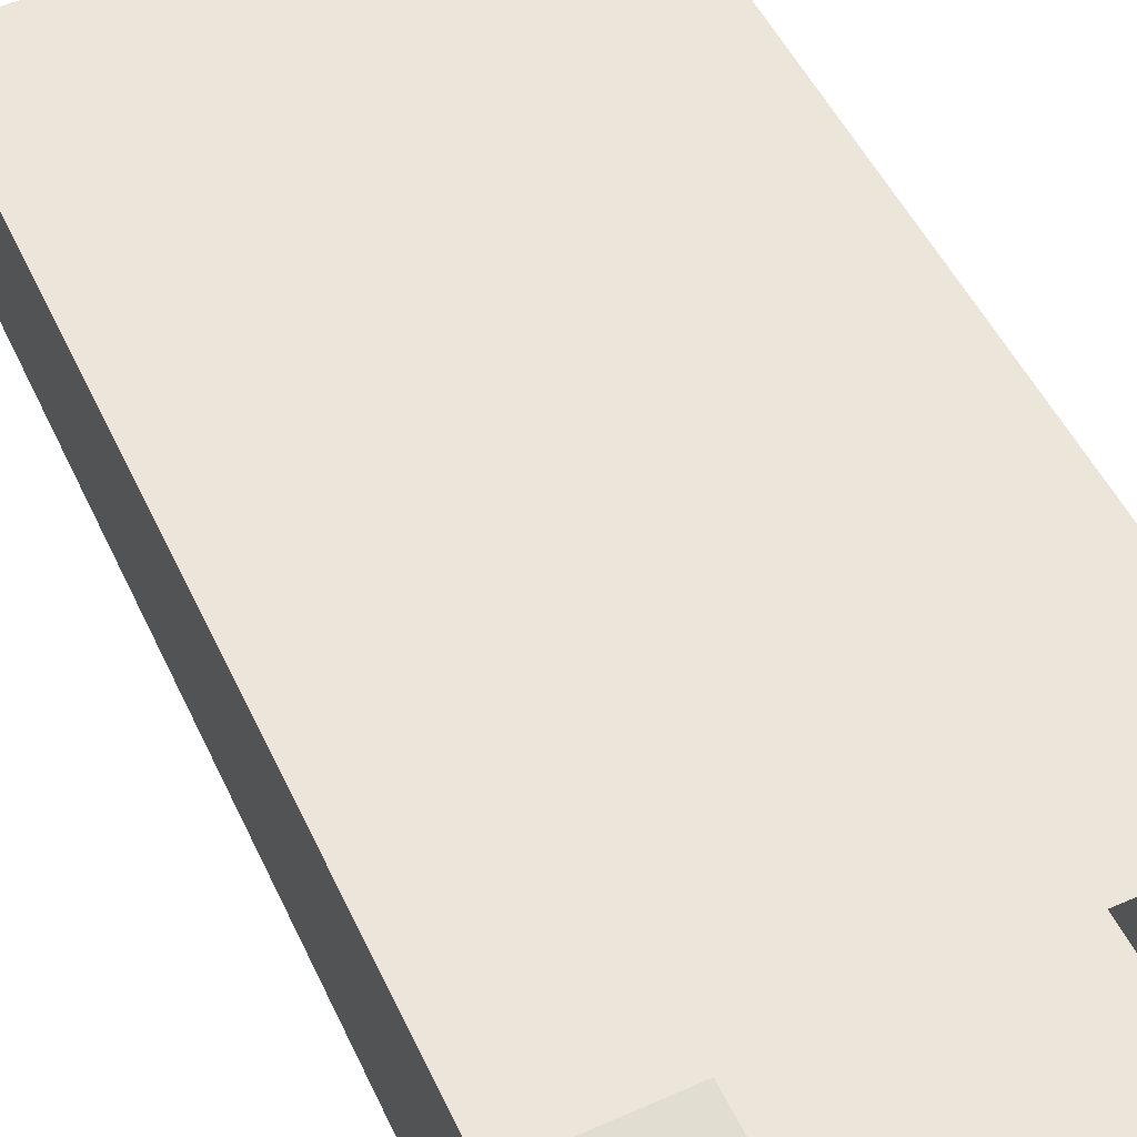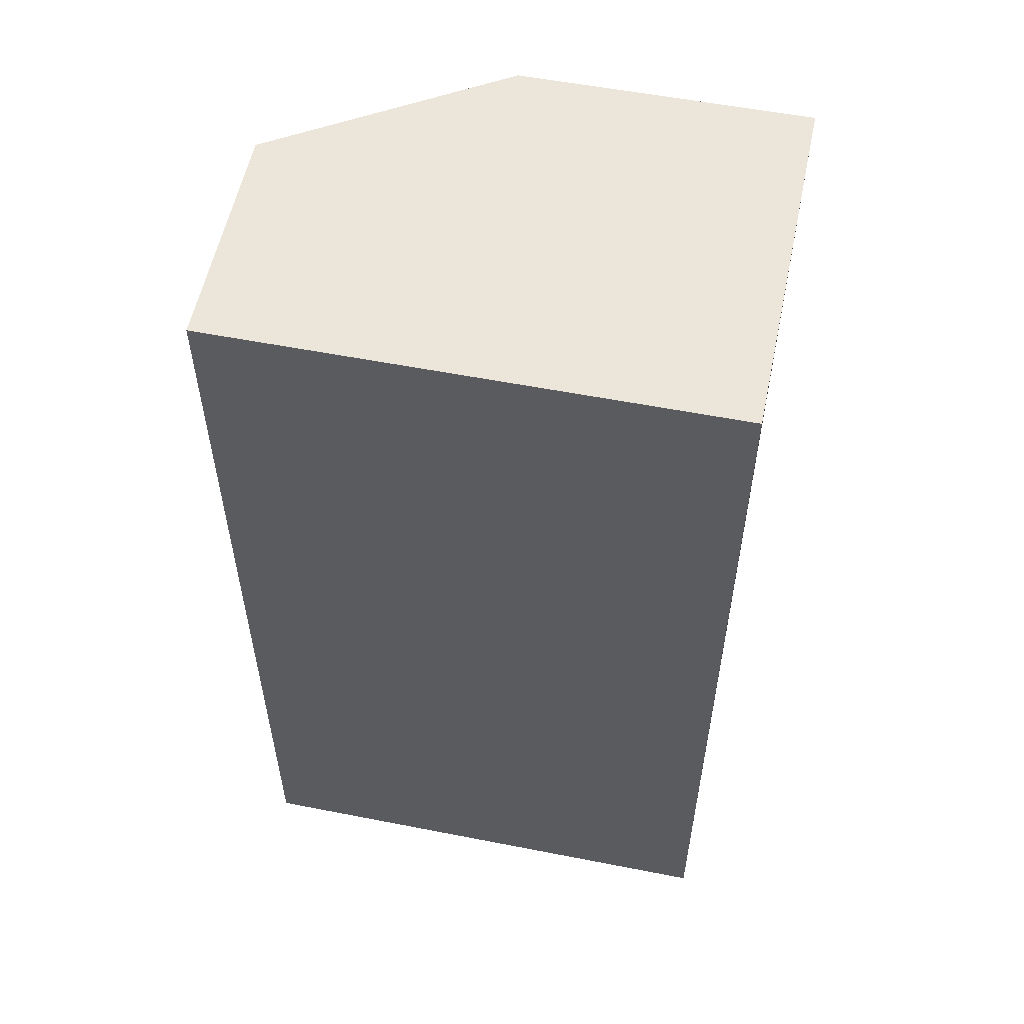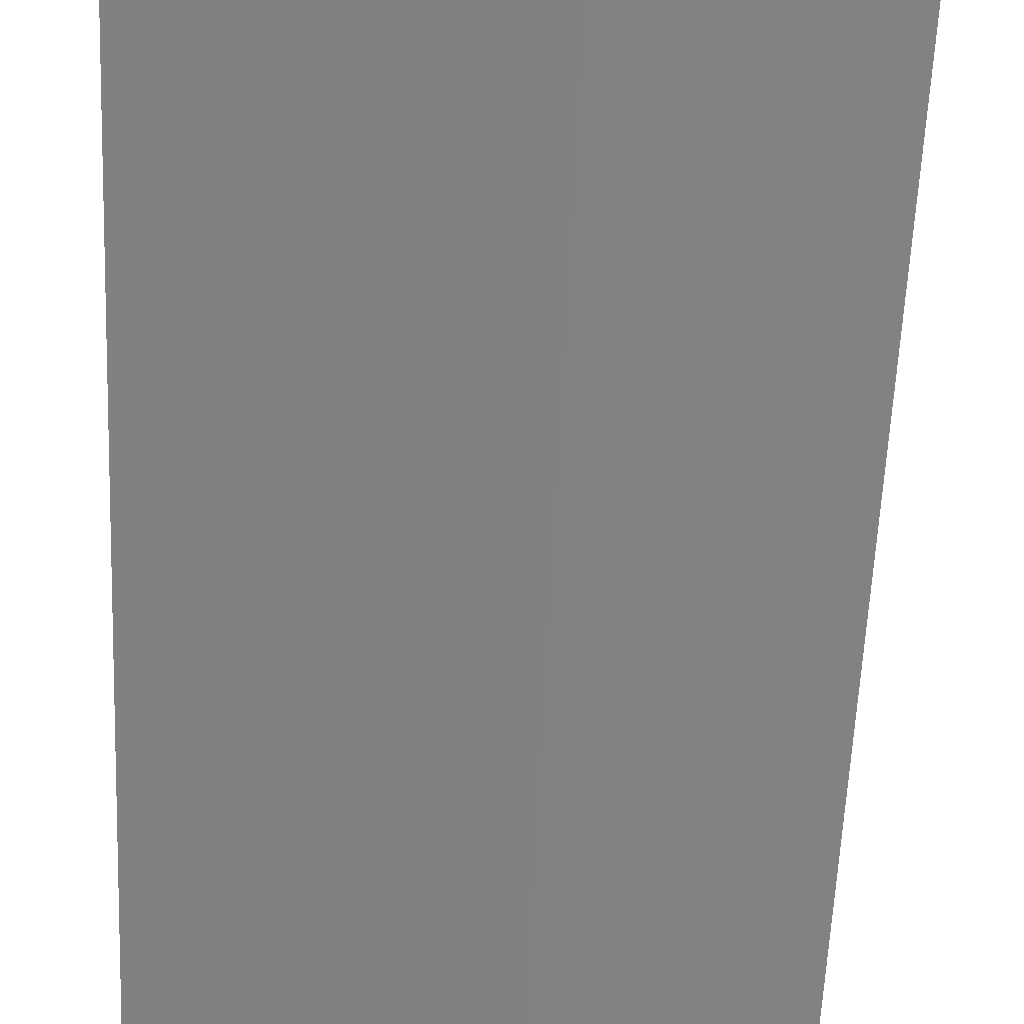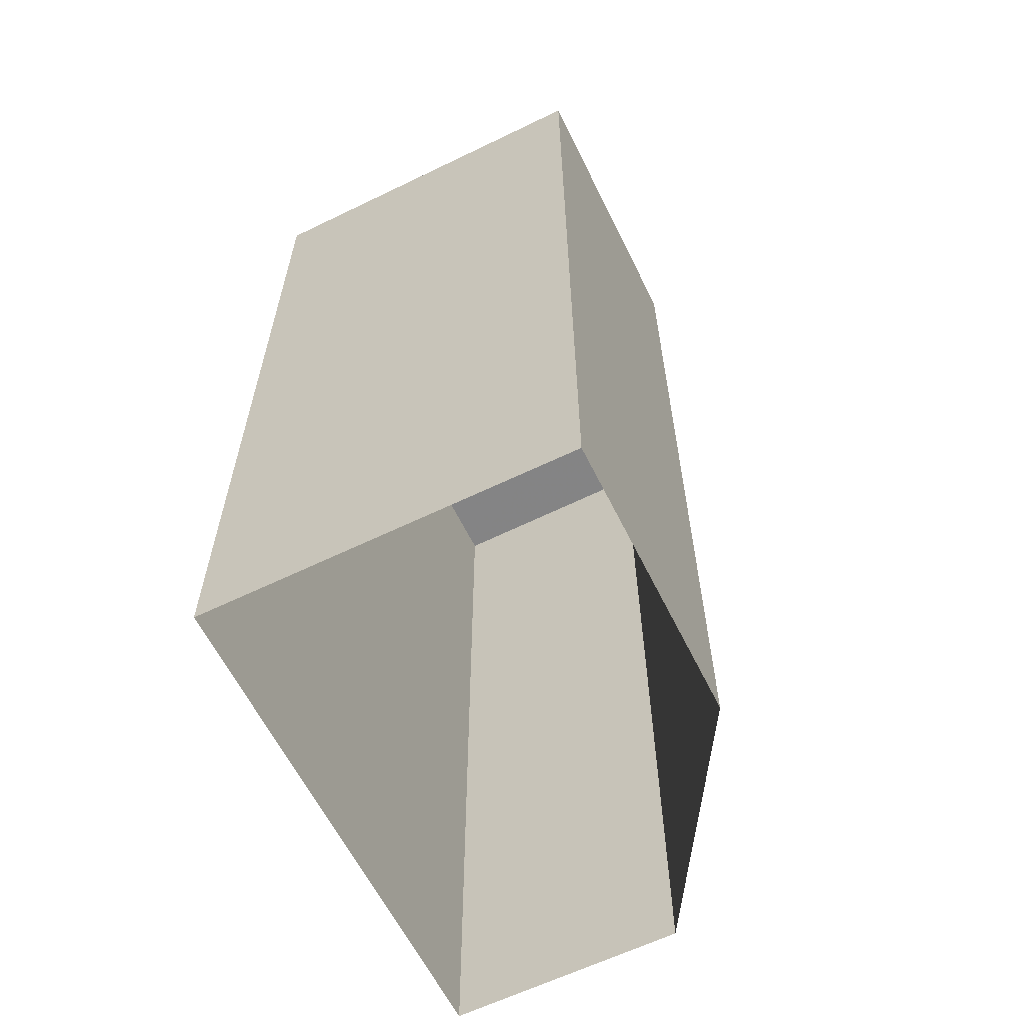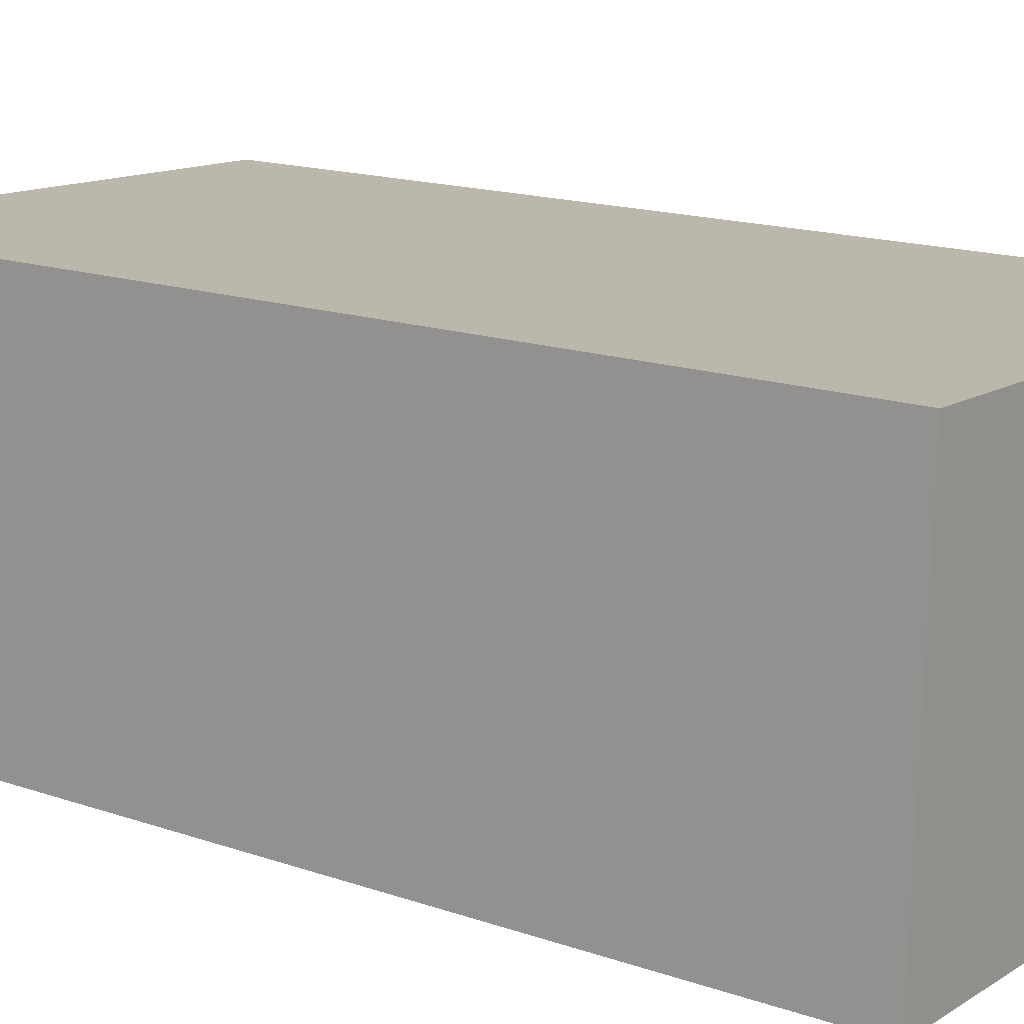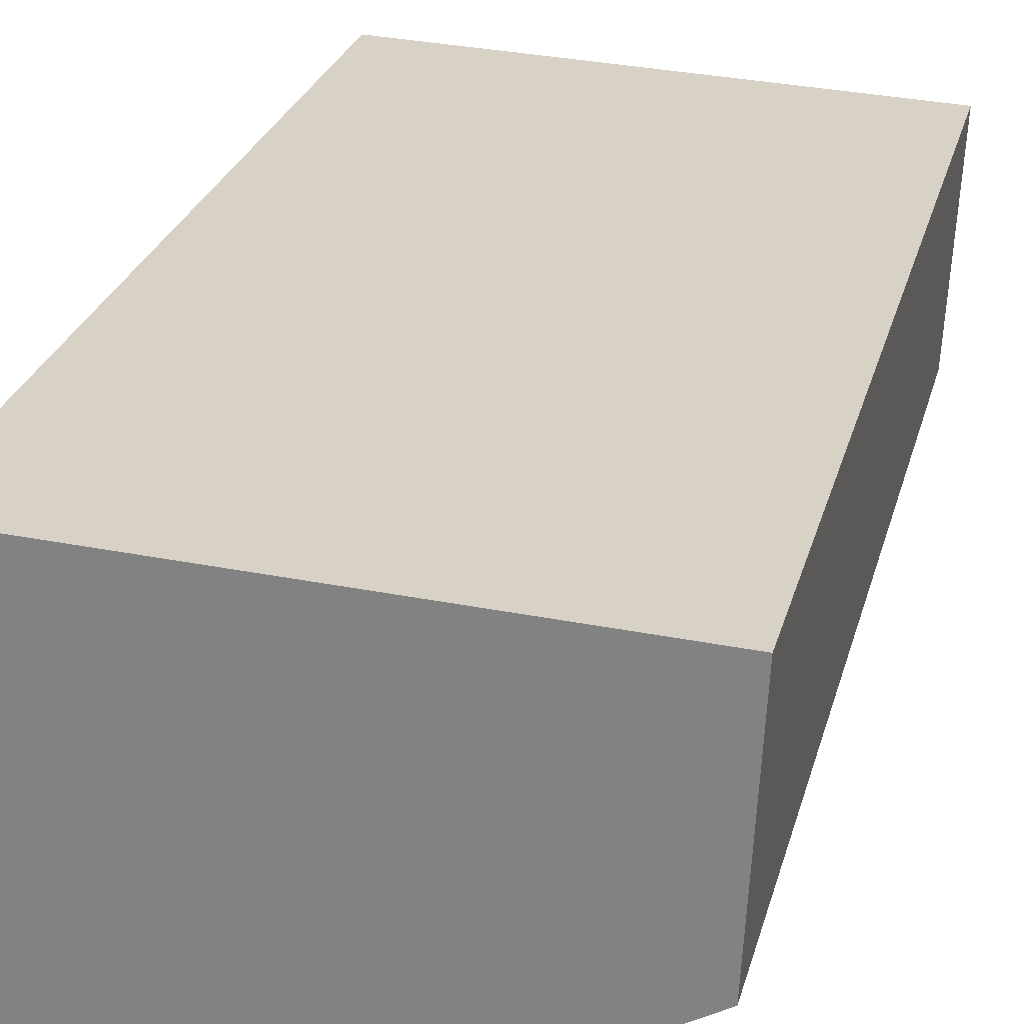
<metadata>
{"format":"obj","ext":"obj","renderer":"f3d","projection":"perspective","resolution":1024,"background":"white","views":[{"elev":50.9,"azim":155.4,"up":"+Y"},{"elev":55.6,"azim":-170.7,"up":"+Z"},{"elev":-60.7,"azim":-2.5,"up":"+Y"},{"elev":-61.5,"azim":-66.2,"up":"+Z"},{"elev":16.0,"azim":-54.2,"up":"+Y"},{"elev":26.3,"azim":14.1,"up":"+Y"}]}
</metadata>
<code>
v -3.739e+05 -1.049e+05 22.85
v -3.739e+05 -1.049e+05 22.85
v -3.739e+05 -1.049e+05 22.85
v -3.739e+05 -1.049e+05 22.85
v -3.739e+05 -1.049e+05 22.85
v -3.739e+05 -1.049e+05 33.07
v -3.739e+05 -1.049e+05 33.07
v -3.739e+05 -1.049e+05 33.07
v -3.739e+05 -1.049e+05 33.07
v -3.739e+05 -1.049e+05 33.07
f 1 2 3
f 1 3 4
f 2 5 3
f 6 7 8
f 7 9 8
f 9 10 8
f 10 4 3
f 8 10 3
f 8 3 5
f 6 8 5
f 9 2 1
f 9 7 2
f 6 5 2
f 7 6 2
f 9 1 4
f 10 9 4

</code>
